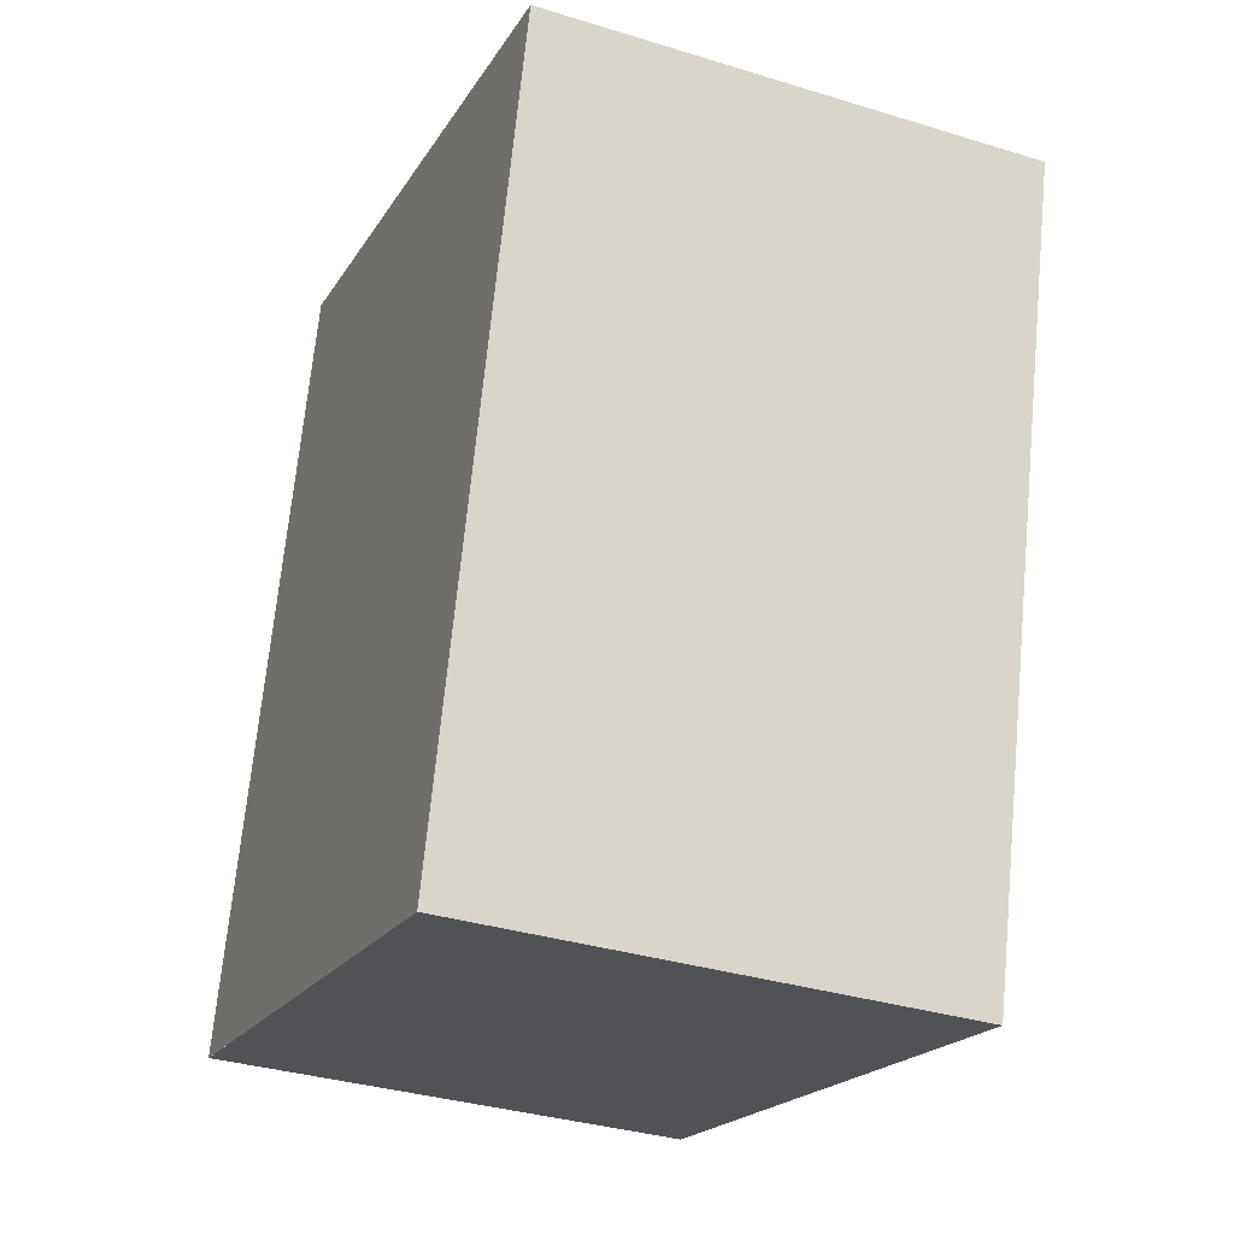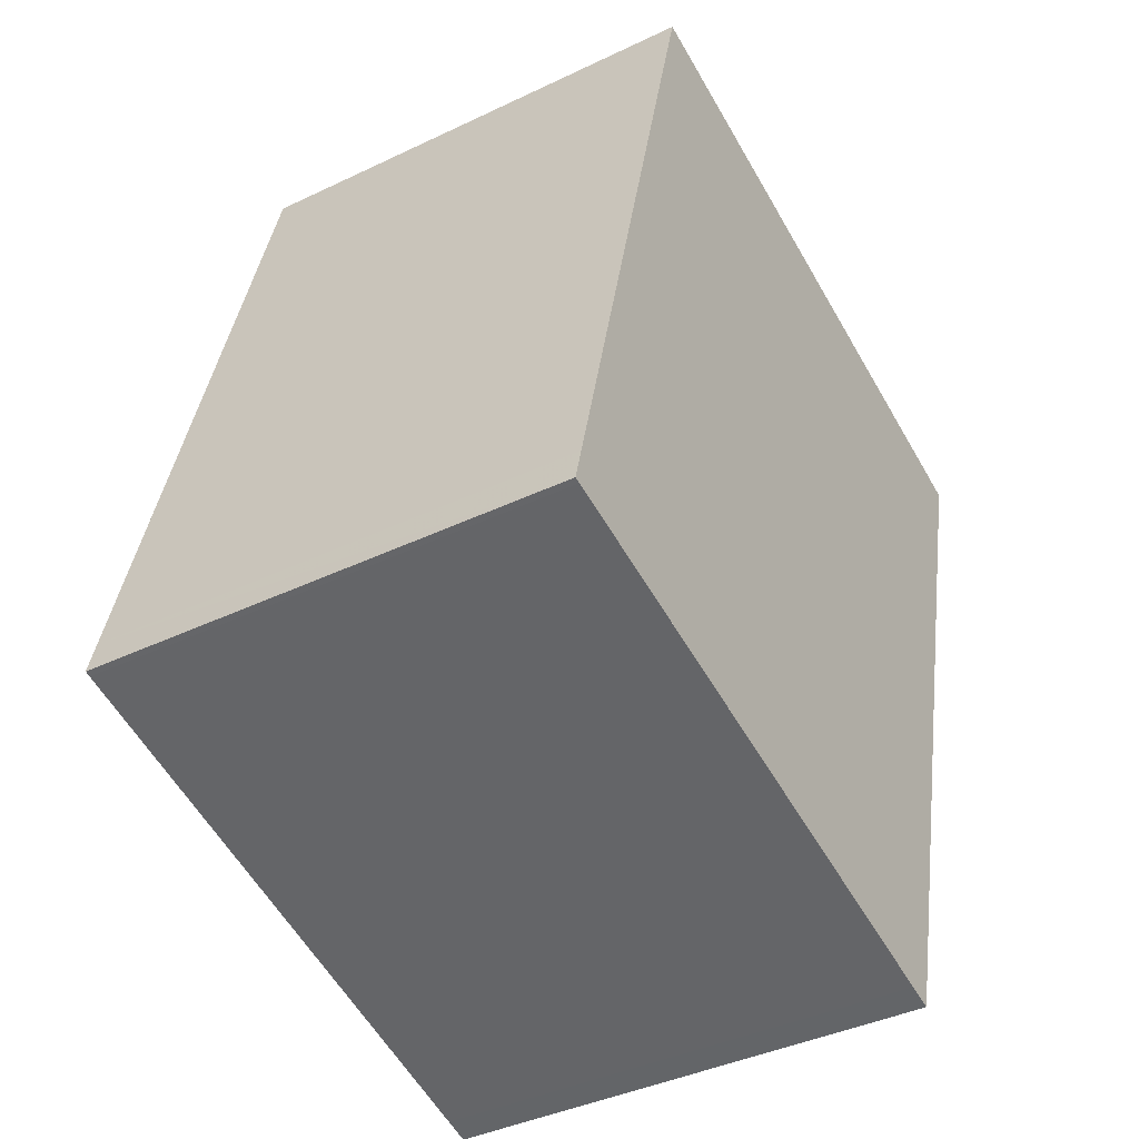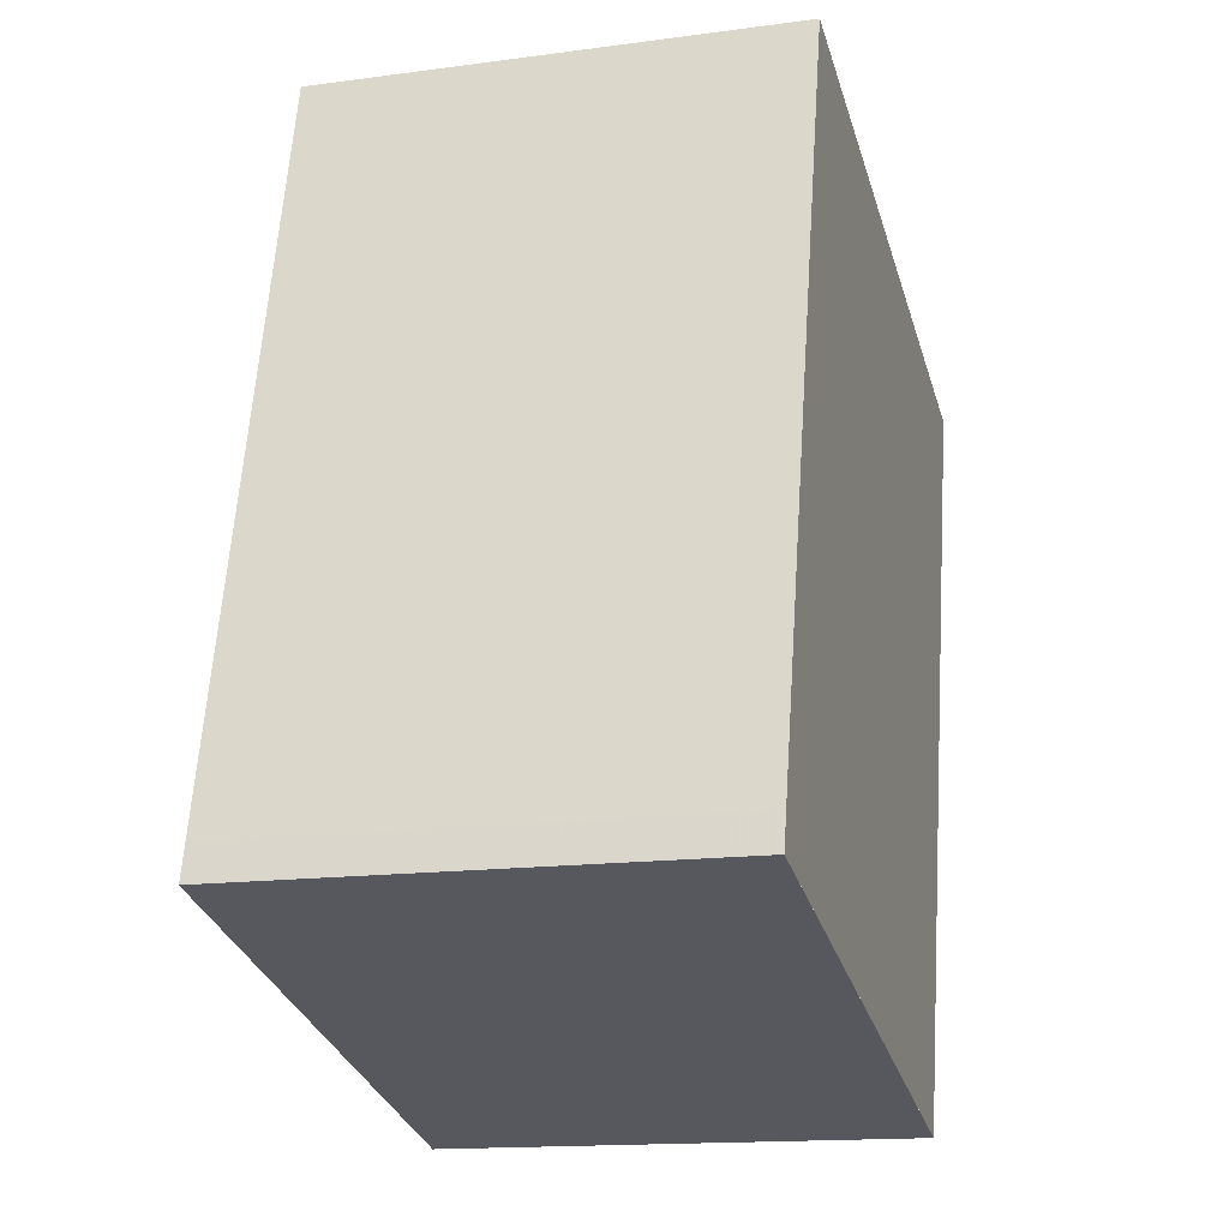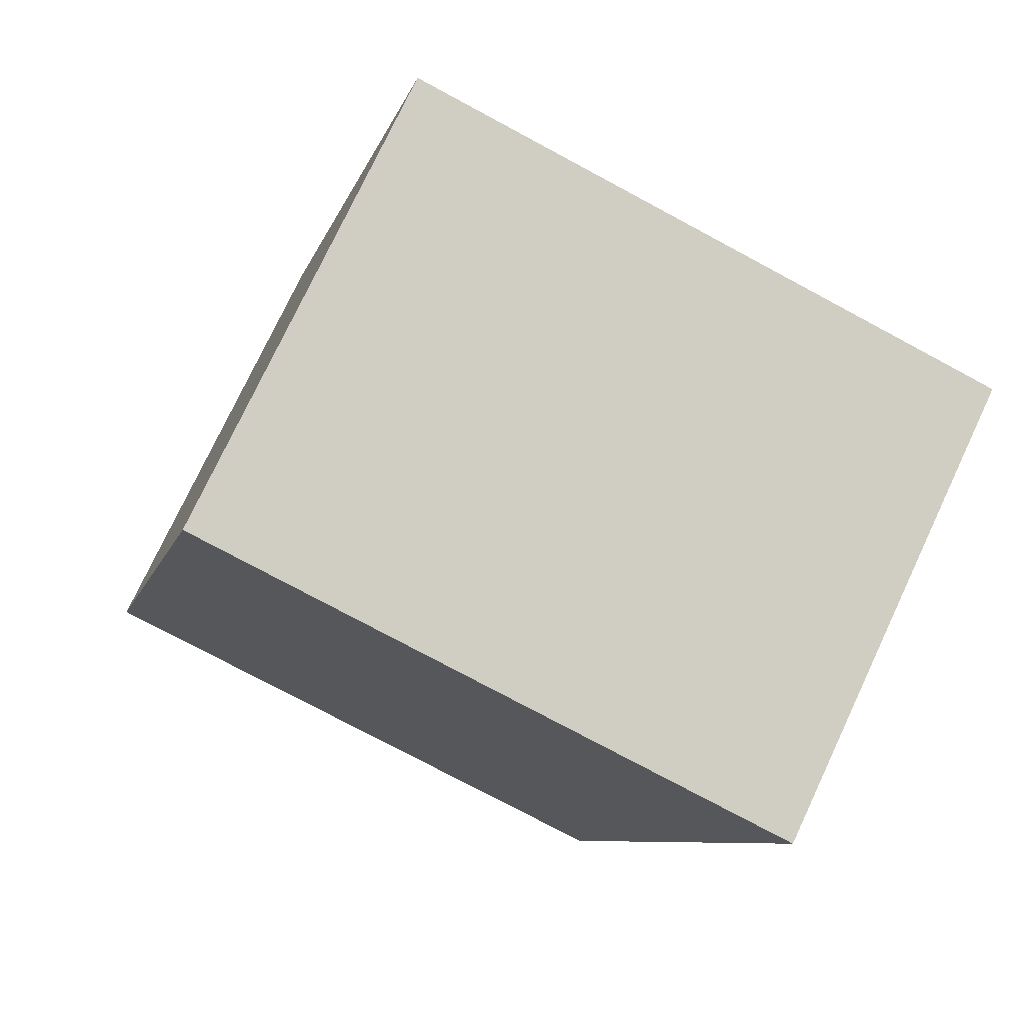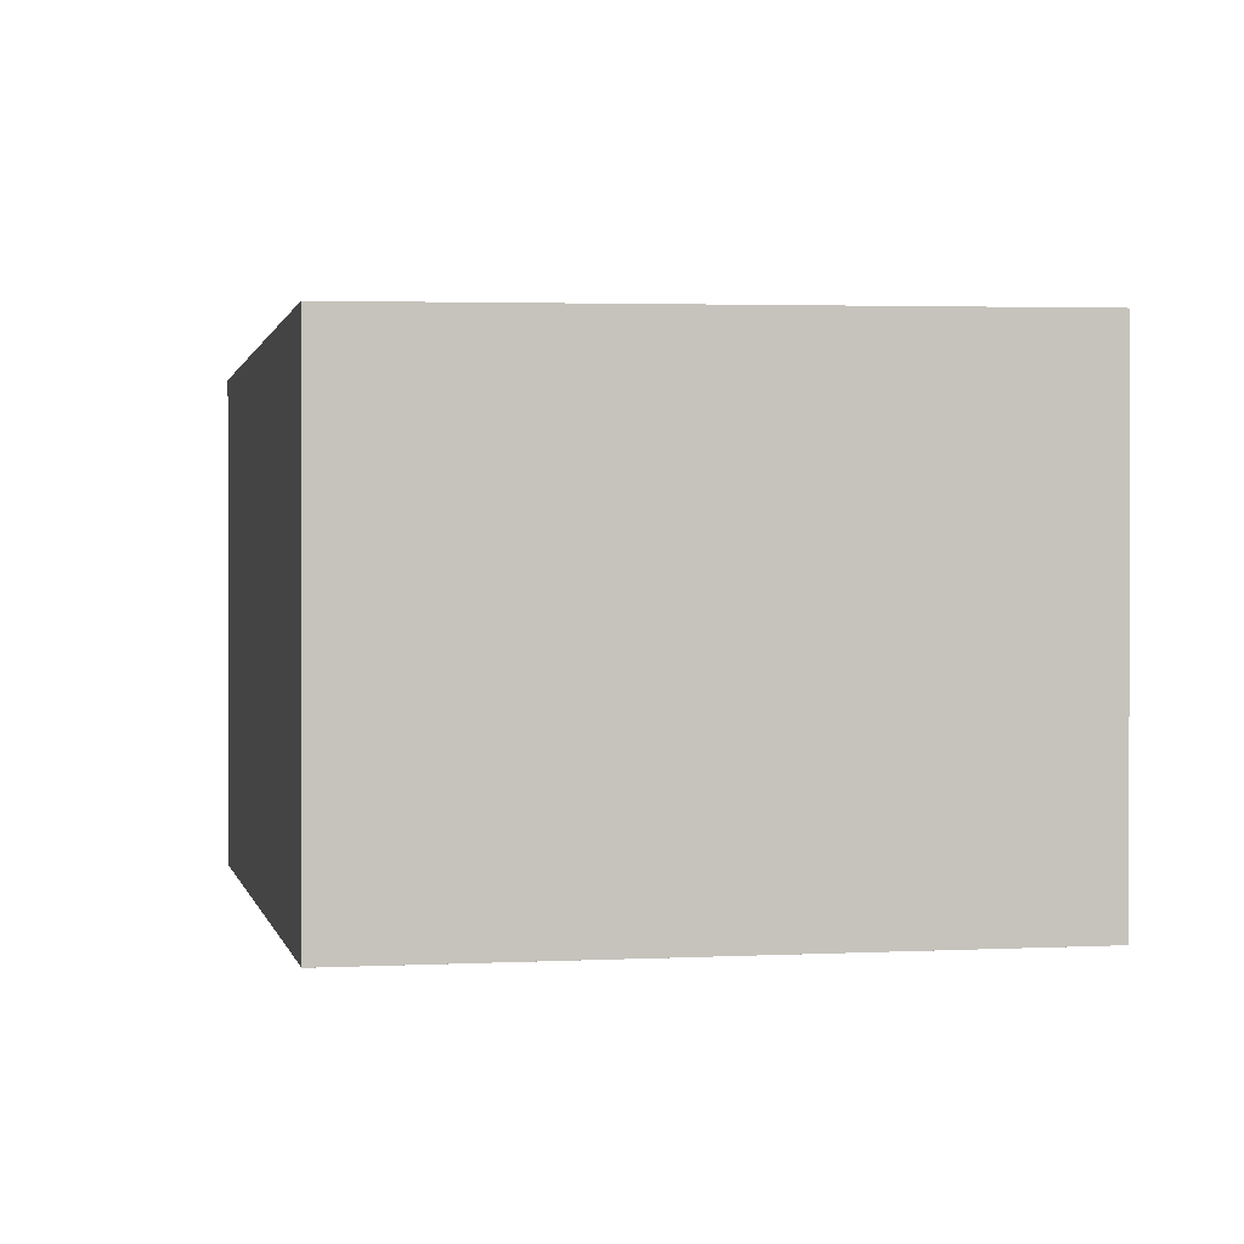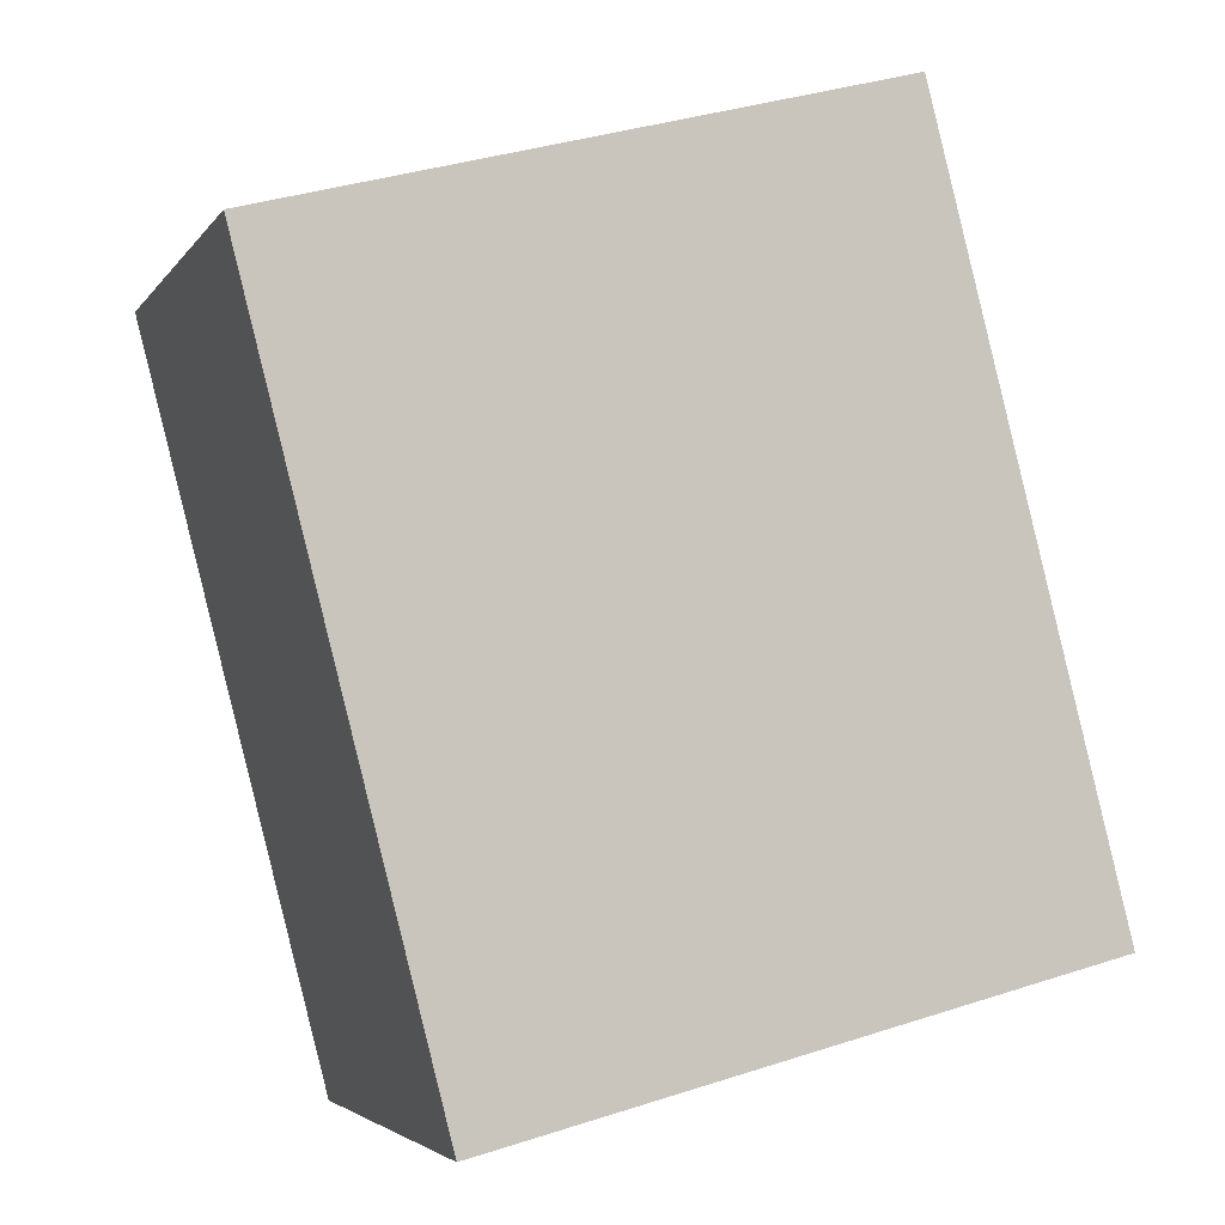
<metadata>
{"format":"obj","ext":"obj","renderer":"f3d","projection":"perspective","resolution":1024,"background":"white","views":[{"elev":-34.7,"azim":-112.4,"up":"+Y"},{"elev":-40.1,"azim":120.6,"up":"+Y"},{"elev":-15.2,"azim":106.0,"up":"+Y"},{"elev":75.9,"azim":-154.8,"up":"+Y"},{"elev":0.7,"azim":-177.2,"up":"+Z"},{"elev":-3.9,"azim":-17.9,"up":"+Y"}]}
</metadata>
<code>
v -2064 -2870 2.046
v -2065 -2867 2.055
v -2063 -2866 2.023
v -2062 -2869 2.014
v -2063 -2866 2.024
v -2062 -2869 2.014
v -2065 -2867 2.054
v -2064 -2870 2.044
v -2064 -2870 2.045
v -2062 -2869 2.014
v -2064 -2870 2.046
v -2062 -2869 2.014
v -2064 -2870 2.046
v -2064 -2870 2.046
v -2064 -2870 0
v -2064 -2870 0
v -2065 -2867 2.054
v -2065 -2867 2.055
v -2065 -2867 -4.441e-16
v -2065 -2867 -4.441e-16
v -2062 -2869 2.014
v -2063 -2866 2.023
v -2063 -2866 0
v -2062 -2869 0
v -2062 -2869 2.014
v -2062 -2869 2.014
v -2062 -2869 0
v -2062 -2869 0
v -2063 -2866 2.023
v -2063 -2866 2.024
v -2063 -2866 0
v -2063 -2866 0
v -2064 -2870 2.044
v -2062 -2869 2.014
v -2062 -2869 0
v -2064 -2870 0
v -2063 -2866 2.024
v -2065 -2867 2.054
v -2065 -2867 -4.441e-16
v -2063 -2866 0
v -2064 -2870 2.046
v -2064 -2870 2.044
v -2064 -2870 0
v -2064 -2870 0
v -2065 -2867 2.055
v -2064 -2870 2.046
v -2064 -2870 0
v -2065 -2867 -4.441e-16
v -2062 -2869 2.014
v -2062 -2869 2.014
v -2062 -2869 0
v -2062 -2869 0
v -2064 -2870 0
v -2065 -2867 0
v -2063 -2866 0
v -2062 -2869 0
f 9 8 1 11
f 12 4 6 10
f 10 6 8 9
f 9 7 5 10
f 11 2 7 9
f 10 5 3 12
f 14 15 16 13
f 18 19 20 17
f 22 23 24 21
f 26 27 28 25
f 30 31 32 29
f 34 35 36 33
f 38 39 40 37
f 42 43 44 41
f 46 47 48 45
f 50 51 52 49
f 54 55 56 53

</code>
